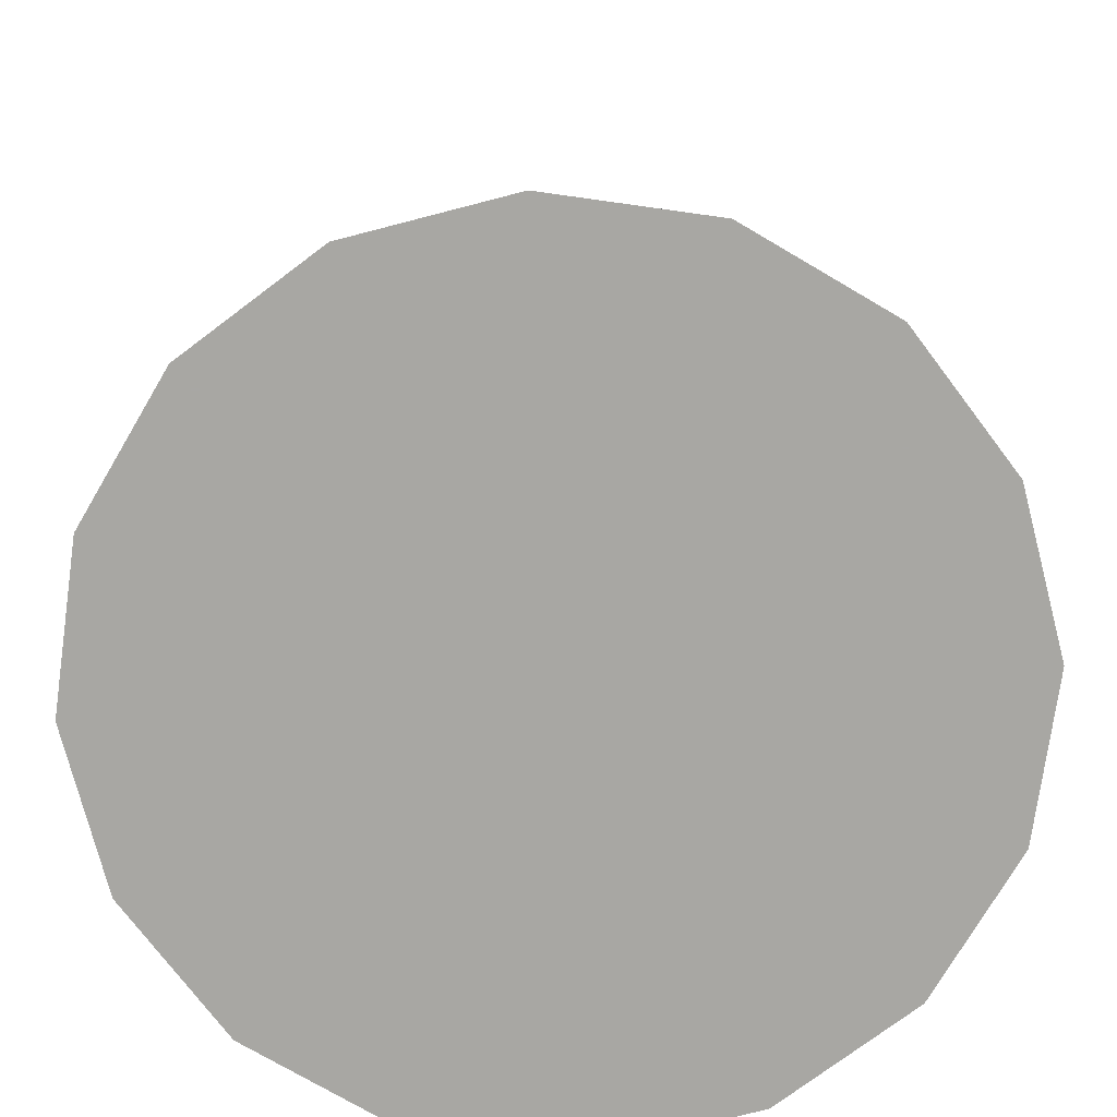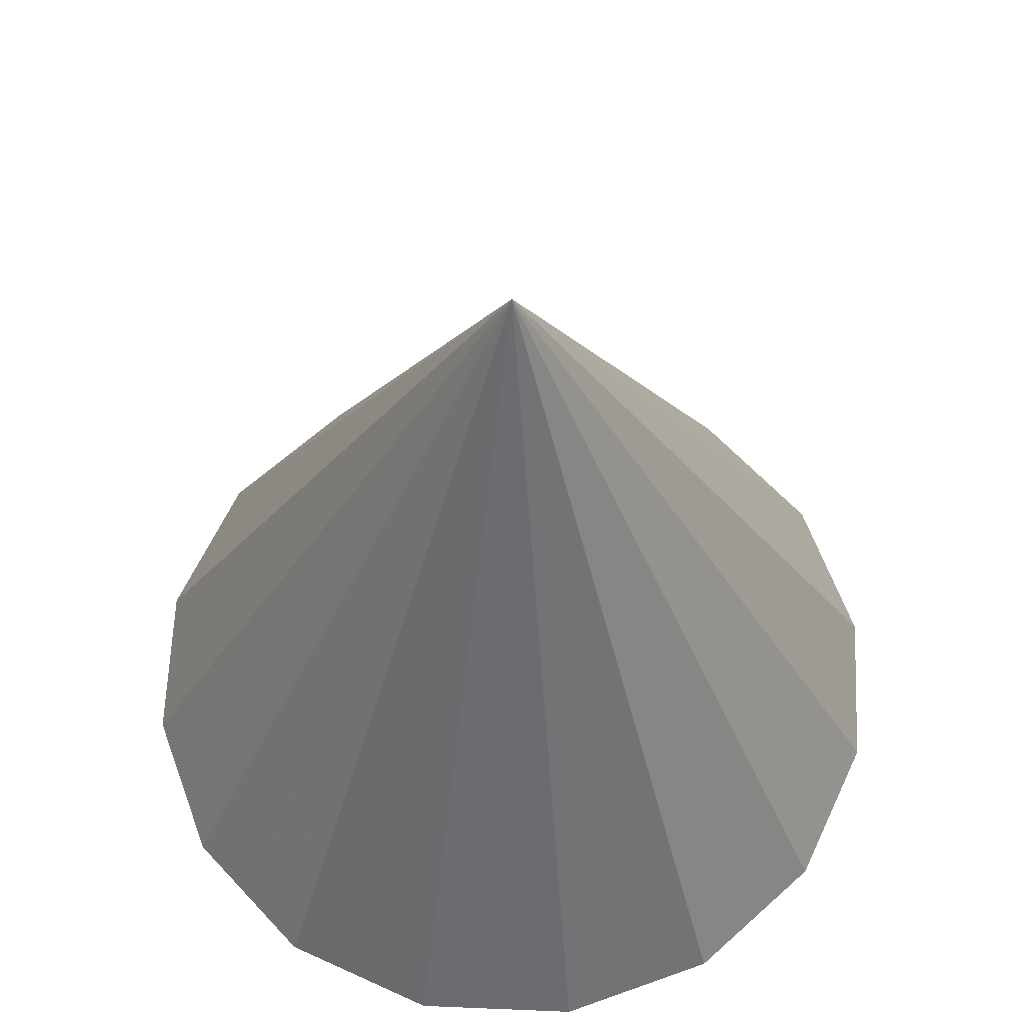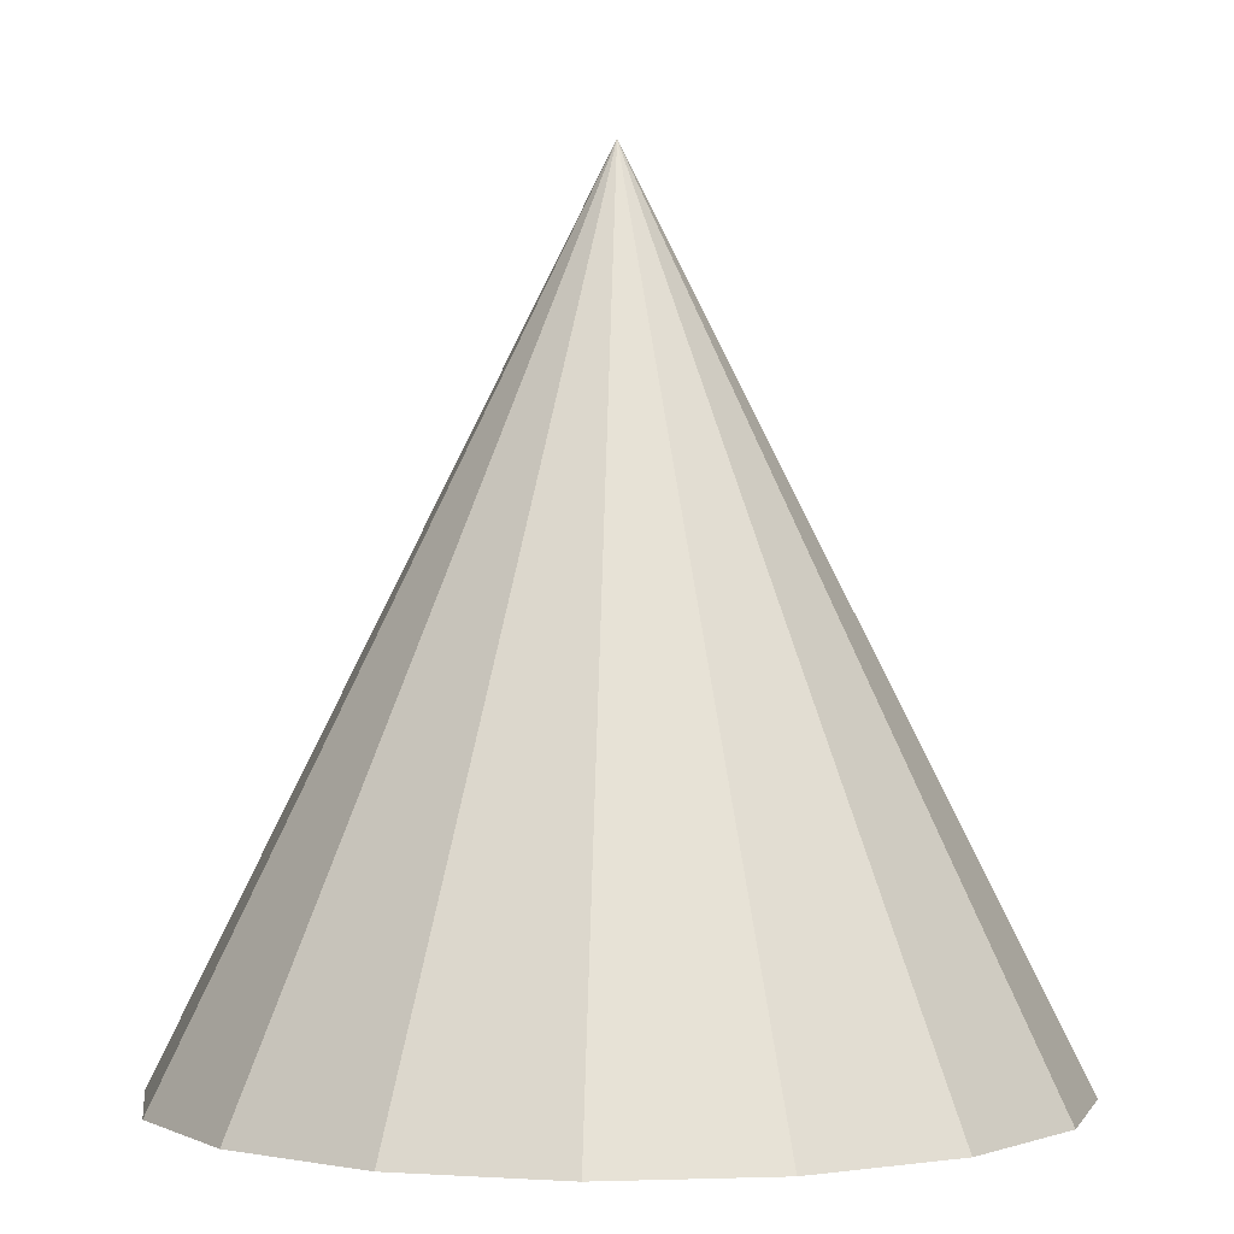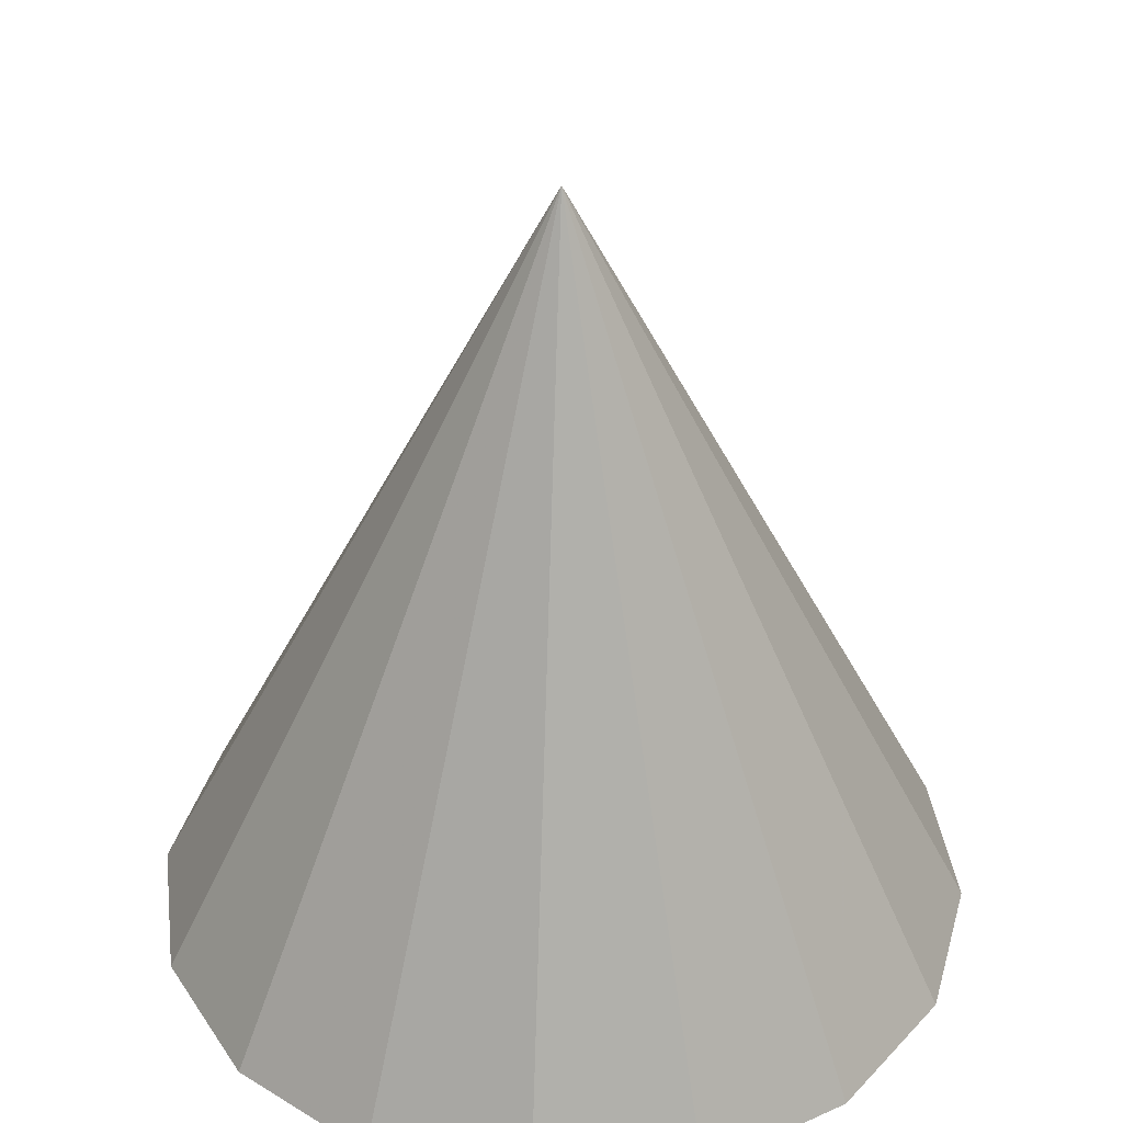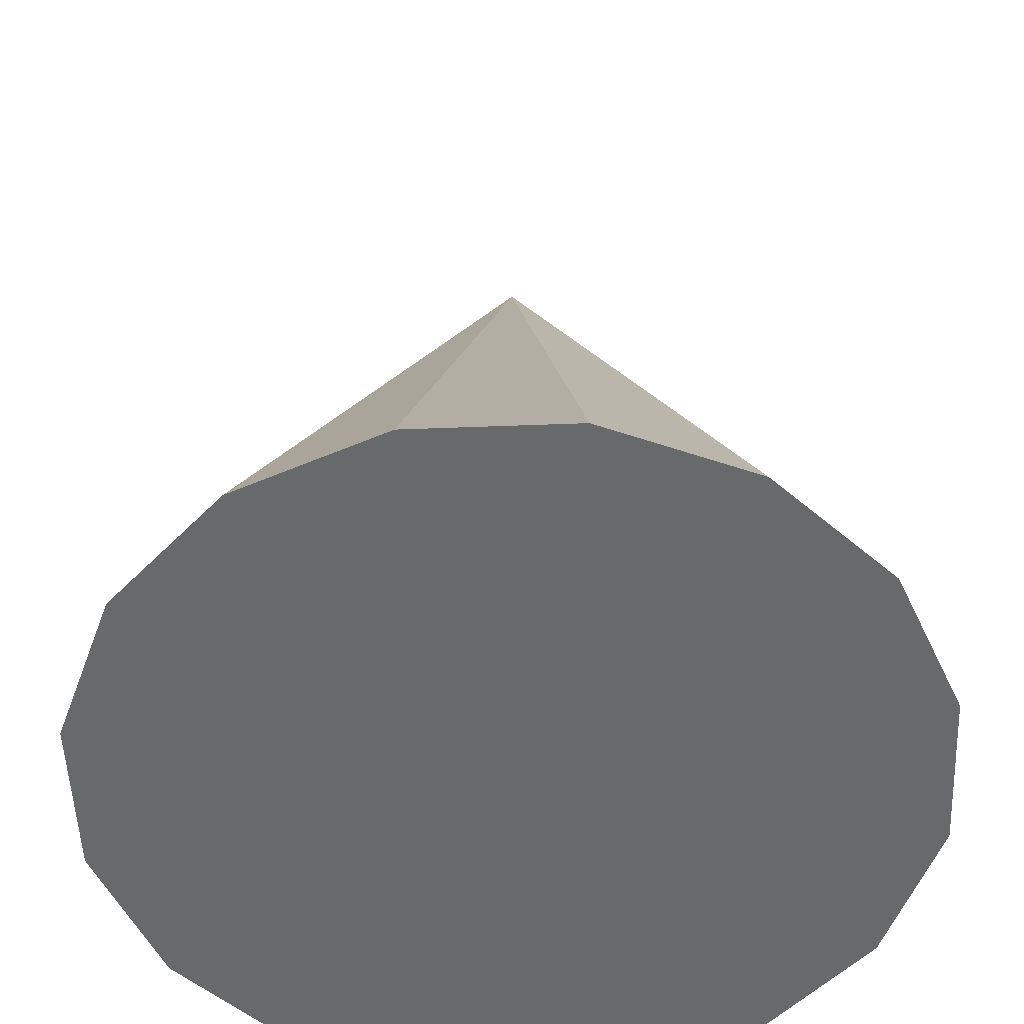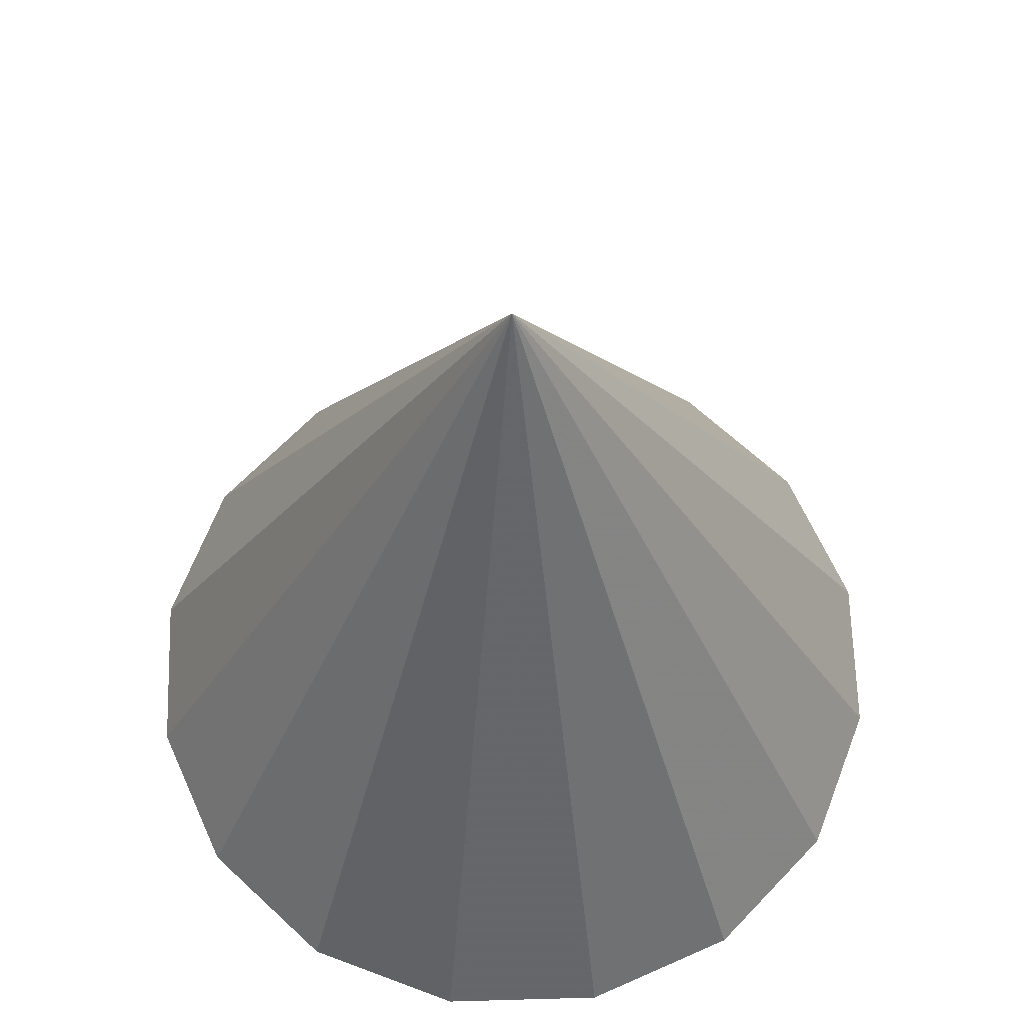
<metadata>
{"format":"obj","ext":"obj","renderer":"f3d","projection":"perspective","resolution":1024,"background":"white","views":[{"elev":-74.5,"azim":-86.7,"up":"+Y"},{"elev":62.2,"azim":81.2,"up":"+Y"},{"elev":0.4,"azim":-108.9,"up":"+Y"},{"elev":38.3,"azim":71.4,"up":"+Y"},{"elev":-52.6,"azim":-98.9,"up":"+Y"},{"elev":64.3,"azim":167.1,"up":"+Y"}]}
</metadata>
<code>
o cone
v 0 0 -0.5
v 0.1913 0 -0.4619
v 0.3536 0 -0.3536
v 0.4619 0 -0.1913
v 0.5 0 0
v 0 1 0
v 0.4619 0 0.1913
v 0.3536 0 0.3536
v 0.1913 0 0.4619
v 0 0 0.5
v -0.1913 0 0.4619
v -0.3536 0 0.3536
v -0.4619 0 0.1913
v -0.5 0 -0
v -0.4619 0 -0.1913
v -0.3536 0 -0.3536
v -0.1913 0 -0.4619
f 1 6 2
f 2 6 3
f 3 6 4
f 4 6 5
f 5 6 7
f 7 6 8
f 8 6 9
f 9 6 10
f 10 6 11
f 11 6 12
f 12 6 13
f 13 6 14
f 14 6 15
f 15 6 16
f 16 6 17
f 17 6 1
f 9 13 4
f 17 1 2
f 2 3 17
f 4 5 7
f 7 8 4
f 9 10 13
f 11 12 13
f 13 14 15
f 15 16 17
f 17 3 4
f 4 8 9
f 10 11 13
f 13 15 17
f 17 4 13

</code>
